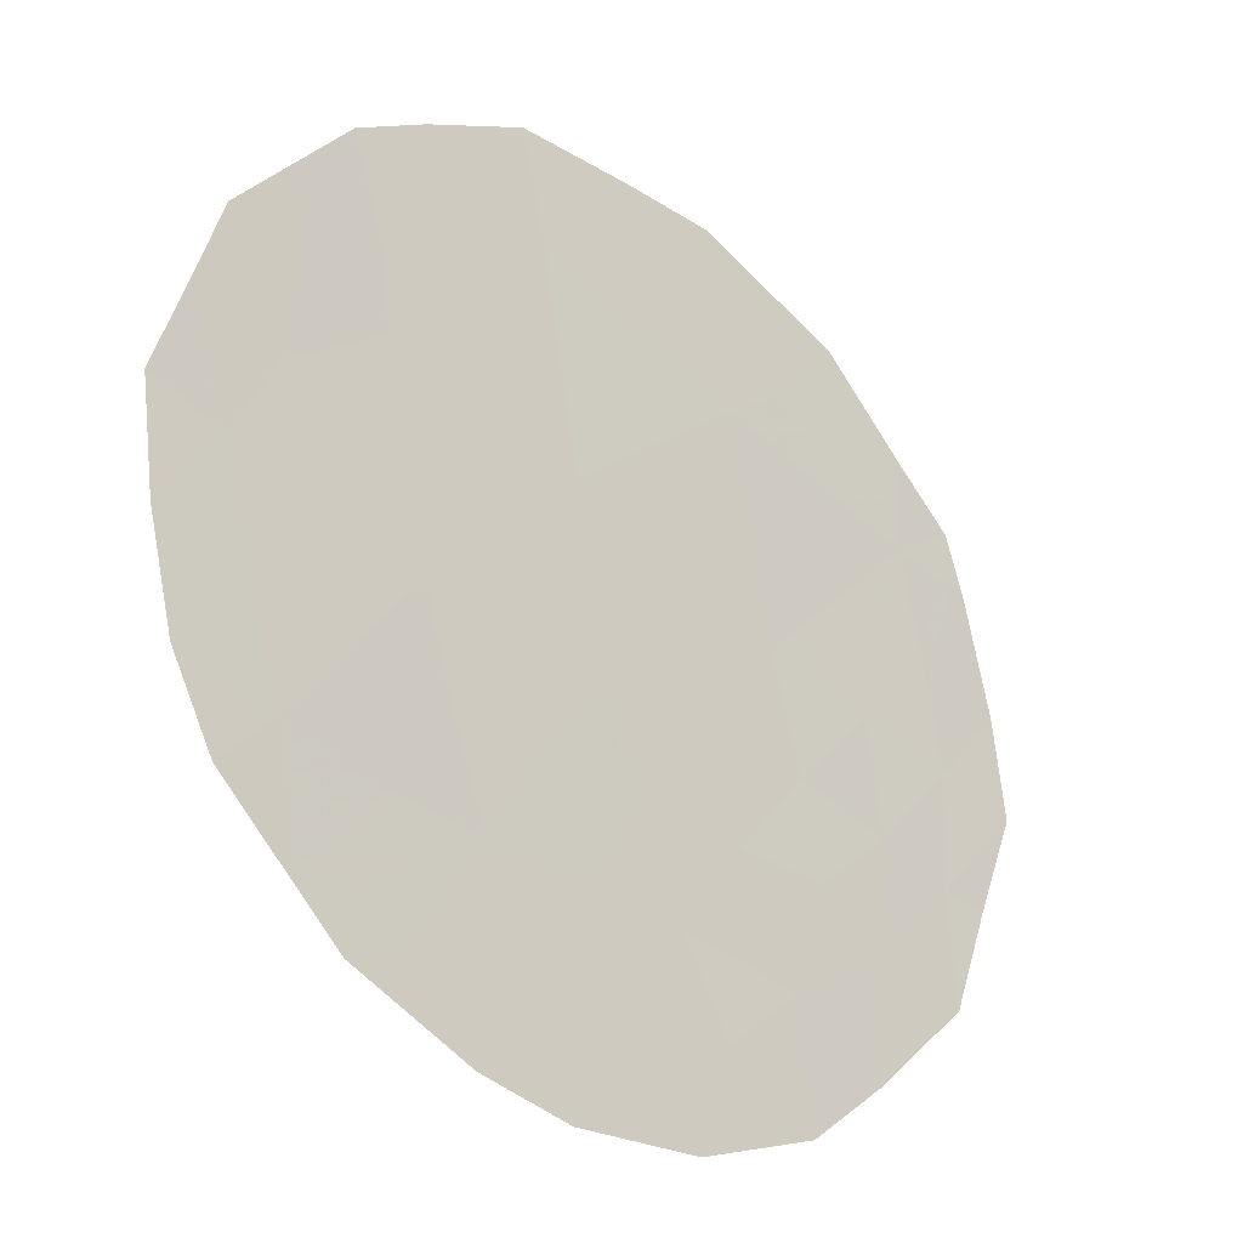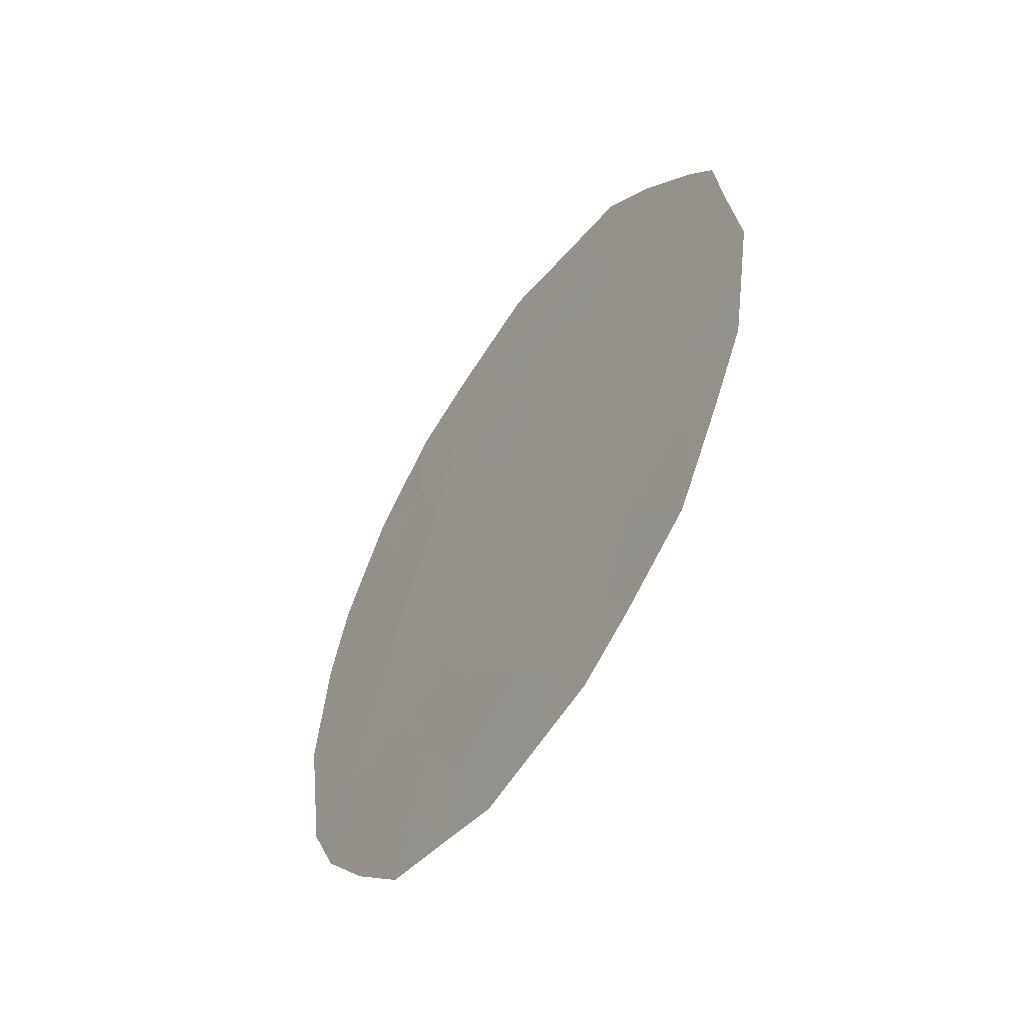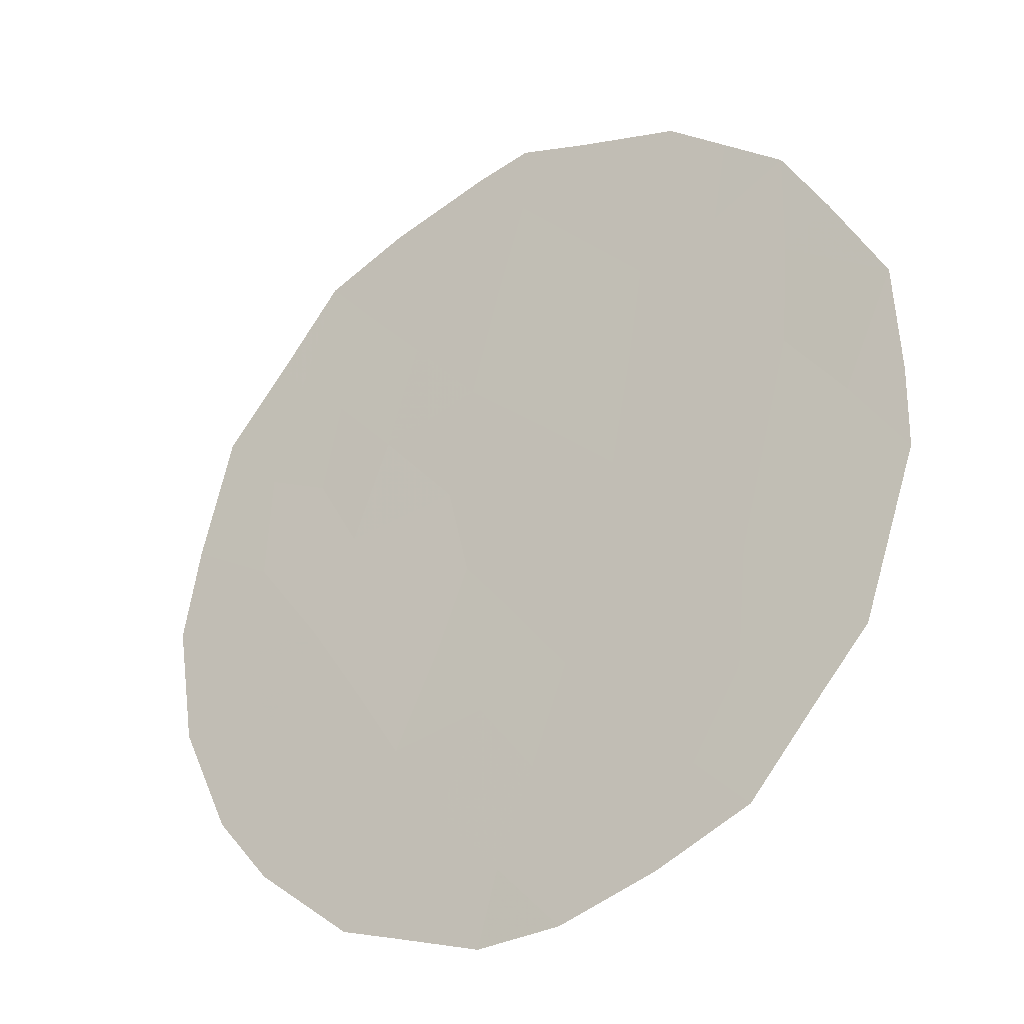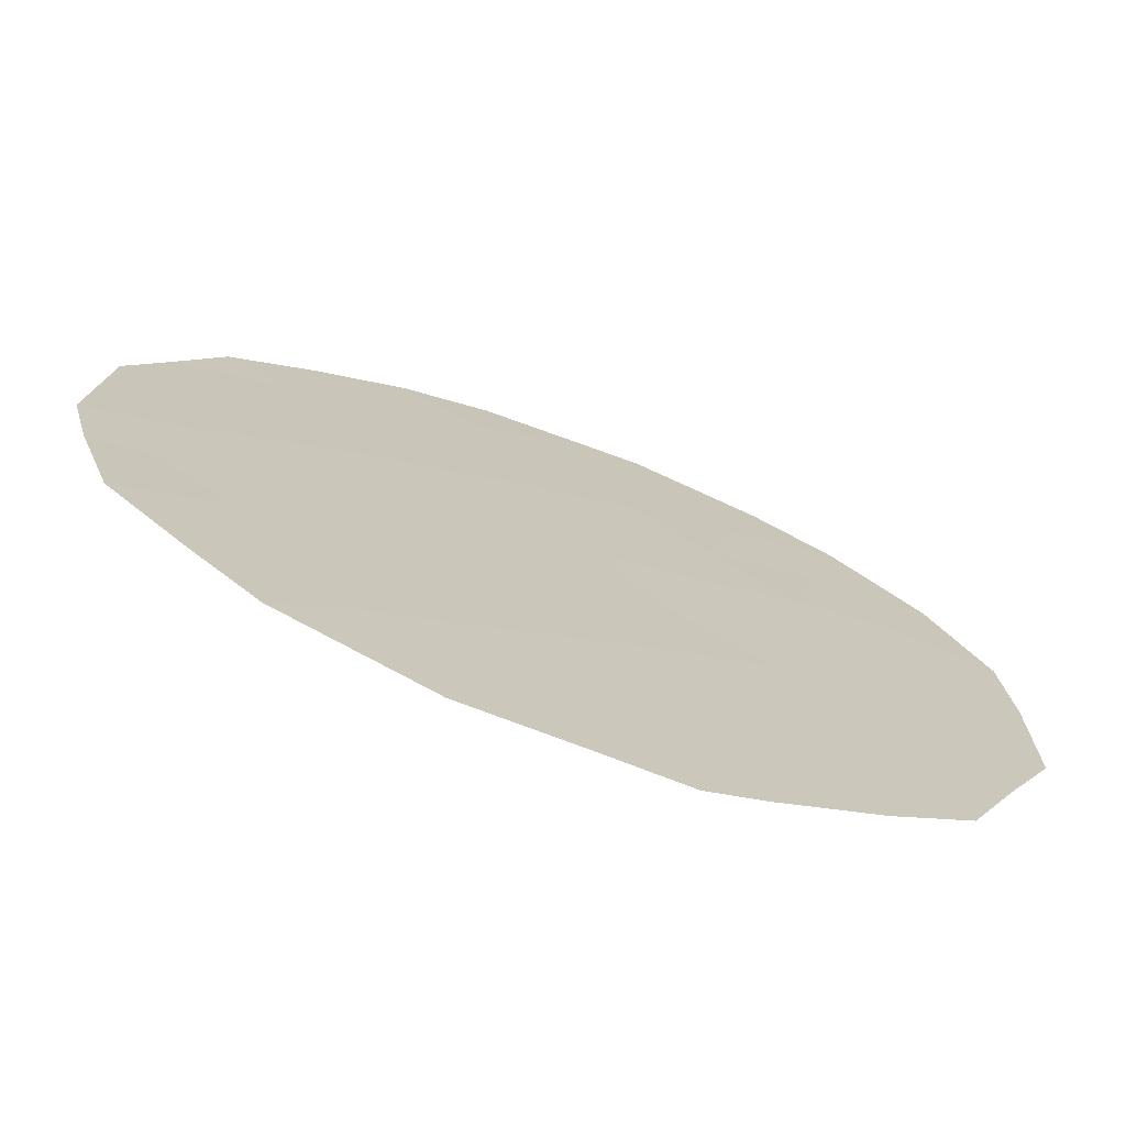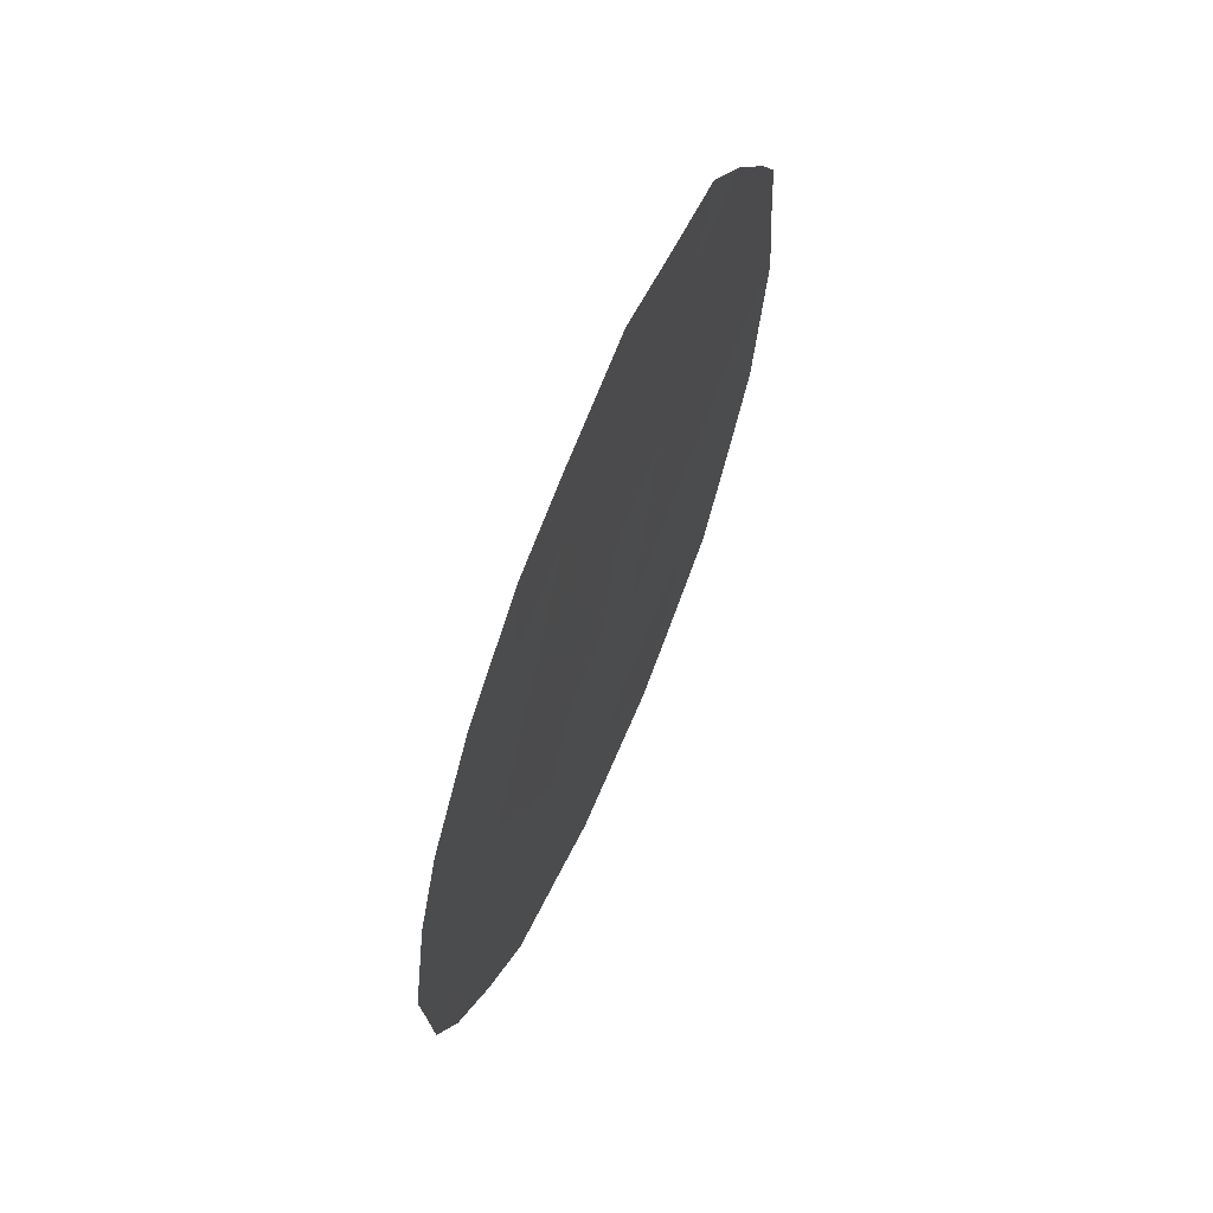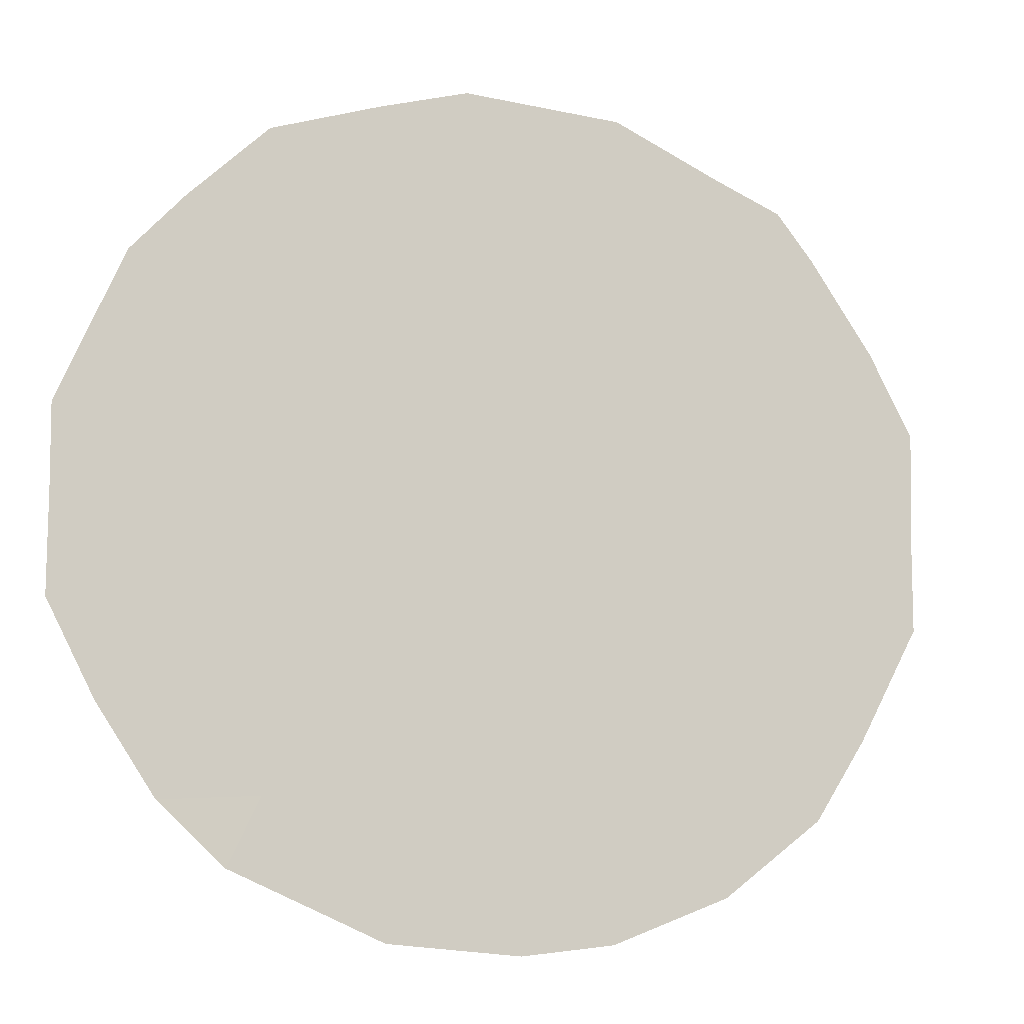
<metadata>
{"format":"obj","ext":"obj","renderer":"f3d","projection":"perspective","resolution":1024,"background":"white","views":[{"elev":-71.9,"azim":37.8,"up":"+Z"},{"elev":-55.3,"azim":-2.5,"up":"+Y"},{"elev":8.2,"azim":-43.6,"up":"+Z"},{"elev":73.1,"azim":113.8,"up":"+Z"},{"elev":62.4,"azim":-124.5,"up":"+Y"},{"elev":-47.5,"azim":64.4,"up":"+Z"}]}
</metadata>
<code>
v -82.92 36.57 70.61
v -81.64 39.96 72.7
v -80.14 38.86 75.04
v -80.14 36.11 74.99
v -80.94 37.64 73.76
v -83.3 34.79 69.93
v -80.56 39.65 74.4
v -82.27 34.98 71.59
v -82.57 33.15 71.05
v -80.46 34.02 74.45
v -81.91 36.68 72.21
v -81.21 35.43 73.28
v -81.54 33.52 72.73
v -83.54 38.44 69.65
v -81.47 40.89 72.98
v -79.45 34.93 76.06
v -80.4 40.42 74.64
v -83.71 37.56 69.35
v -79.44 38.44 76.13
v -79.63 38.92 75.84
v -79.38 37.66 76.21
v -83.44 33.86 69.66
v -79.28 36.51 76.35
v -80.04 33.16 75.1
v -81.76 31.97 72.31
v -82.17 32.18 71.66
v -80.91 32.22 73.69
v -82.67 32.42 70.86
v -83.67 34.64 69.32
v -80.53 32.59 74.29
v -83.77 35.68 69.2
v -82.64 40.27 71.15
v -83.16 39.48 70.29
v -83.82 36.26 69.14
v -82.15 40.58 71.92
v -80.33 37.91 74.72
v -79.95 37.18 75.3
v -80.52 36.84 74.41
v -81.91 34.22 72.14
v -82.08 33.08 71.83
v -82.44 34.04 71.29
v -82.13 37.45 71.88
v -81.14 39.45 73.48
v -80.3 35.05 74.72
v -79.8 35.45 75.51
v -79.96 34.43 75.25
v -80.94 40.65 73.81
v -82.68 37.44 71.02
v -83.25 37.51 70.1
v -80.73 38.72 74.11
v -80.03 39.78 75.22
v -81.74 35.17 72.43
v -81.37 34.45 73
v -82.95 33.95 70.46
v -83.08 33.1 70.23
v -79.65 36.45 75.76
v -79.71 34.14 75.65
v -80.83 34.72 73.87
v -81 33.77 73.58
v -81.67 32.68 72.48
v -81.18 32.9 73.27
v -81.33 32.09 73
v -82.08 35.86 71.92
v -82.6 35.75 71.09
v -82.37 36.59 71.47
v -81.31 38.51 73.19
v -81.58 36.13 72.72
v -81.07 36.5 73.52
v -80.67 35.75 74.14
v -82.79 34.87 70.75
v -79.37 35.72 76.2
v -80.67 33.11 74.09
v -82.65 39.21 71.1
v -83.45 36.6 69.75
v -83.15 35.72 70.2
v -82.98 38.39 70.56
v -79.8 38.11 75.57
v -81.53 37.34 72.82
v -81.04 40.22 73.65
v -81.88 38.38 72.29
v -82.17 39.48 71.86
v -82.43 38.36 71.43
v -81.62 39.18 72.71
f 36 37 38
f 39 40 41
f 78 42 80
f 7 43 79
f 44 45 46
f 48 49 76
f 50 3 36
f 77 20 19
f 3 7 51
f 37 77 21
f 39 52 53
f 4 37 56
f 58 59 53
f 28 9 26
f 61 62 60
f 63 64 65
f 50 66 43
f 49 18 14
f 67 78 68
f 9 40 26
f 6 22 29
f 68 38 69
f 9 28 55
f 70 41 54
f 56 71 45
f 59 72 61
f 63 67 52
f 69 44 58
f 6 29 31
f 65 48 42
f 64 70 75
f 1 75 74
f 81 32 35
f 5 36 38
f 36 3 77
f 38 37 4
f 8 39 41
f 39 13 40
f 41 40 9
f 43 2 79
f 79 47 17
f 47 79 15
f 10 44 46
f 44 4 45
f 46 45 16
f 57 46 16
f 79 17 7
f 48 1 49
f 5 50 36
f 50 7 3
f 51 20 3
f 13 39 53
f 39 8 52
f 53 52 12
f 55 54 9
f 6 54 22
f 55 22 54
f 37 21 56
f 23 56 21
f 10 46 24
f 57 24 46
f 12 58 53
f 58 10 59
f 53 59 13
f 40 13 60
f 26 60 25
f 40 60 26
f 13 61 60
f 61 27 62
f 60 62 25
f 11 63 65
f 63 8 64
f 65 64 1
f 7 50 43
f 50 5 66
f 43 66 83
f 11 42 78
f 12 67 68
f 67 11 78
f 68 78 5
f 12 68 69
f 68 5 38
f 69 38 4
f 6 70 54
f 70 8 41
f 54 41 9
f 4 56 45
f 56 23 71
f 45 71 16
f 10 24 72
f 30 72 24
f 13 59 61
f 59 10 72
f 27 72 30
f 27 61 72
f 8 63 52
f 63 11 67
f 52 67 12
f 12 69 58
f 69 4 44
f 58 44 10
f 2 83 81
f 83 80 81
f 81 73 32
f 11 65 42
f 65 1 48
f 42 48 82
f 1 64 75
f 64 8 70
f 75 70 6
f 18 49 74
f 49 1 74
f 74 34 18
f 31 75 6
f 74 31 34
f 31 74 75
f 14 76 49
f 33 73 76
f 81 35 2
f 2 35 15
f 7 17 51
f 77 19 21
f 36 77 37
f 79 2 15
f 20 77 3
f 43 83 2
f 78 66 5
f 32 73 33
f 33 76 14
f 80 42 82
f 82 76 73
f 80 83 66
f 82 48 76
f 78 80 66
f 80 82 81
f 73 81 82

</code>
